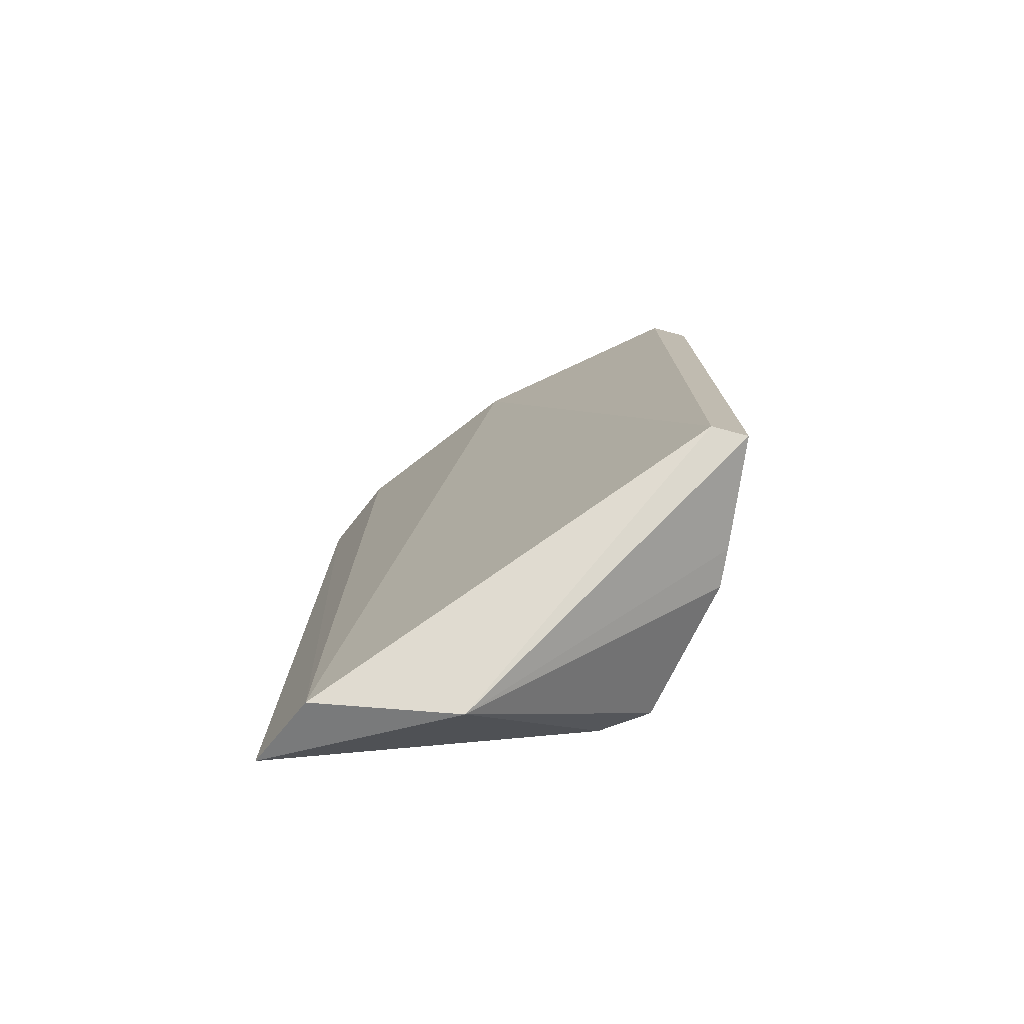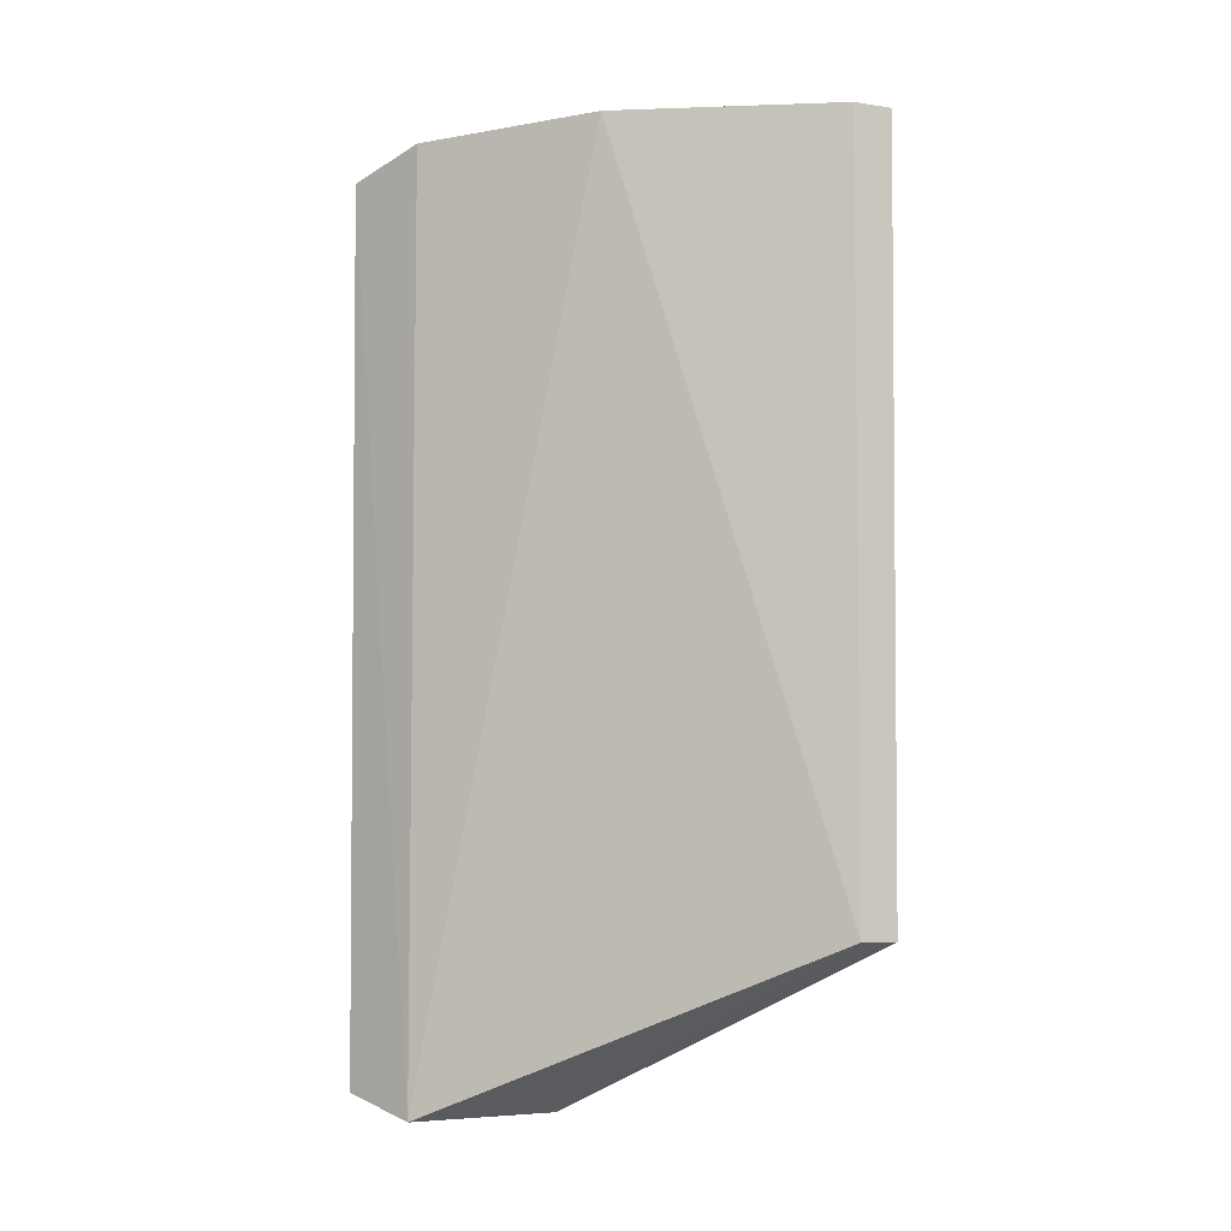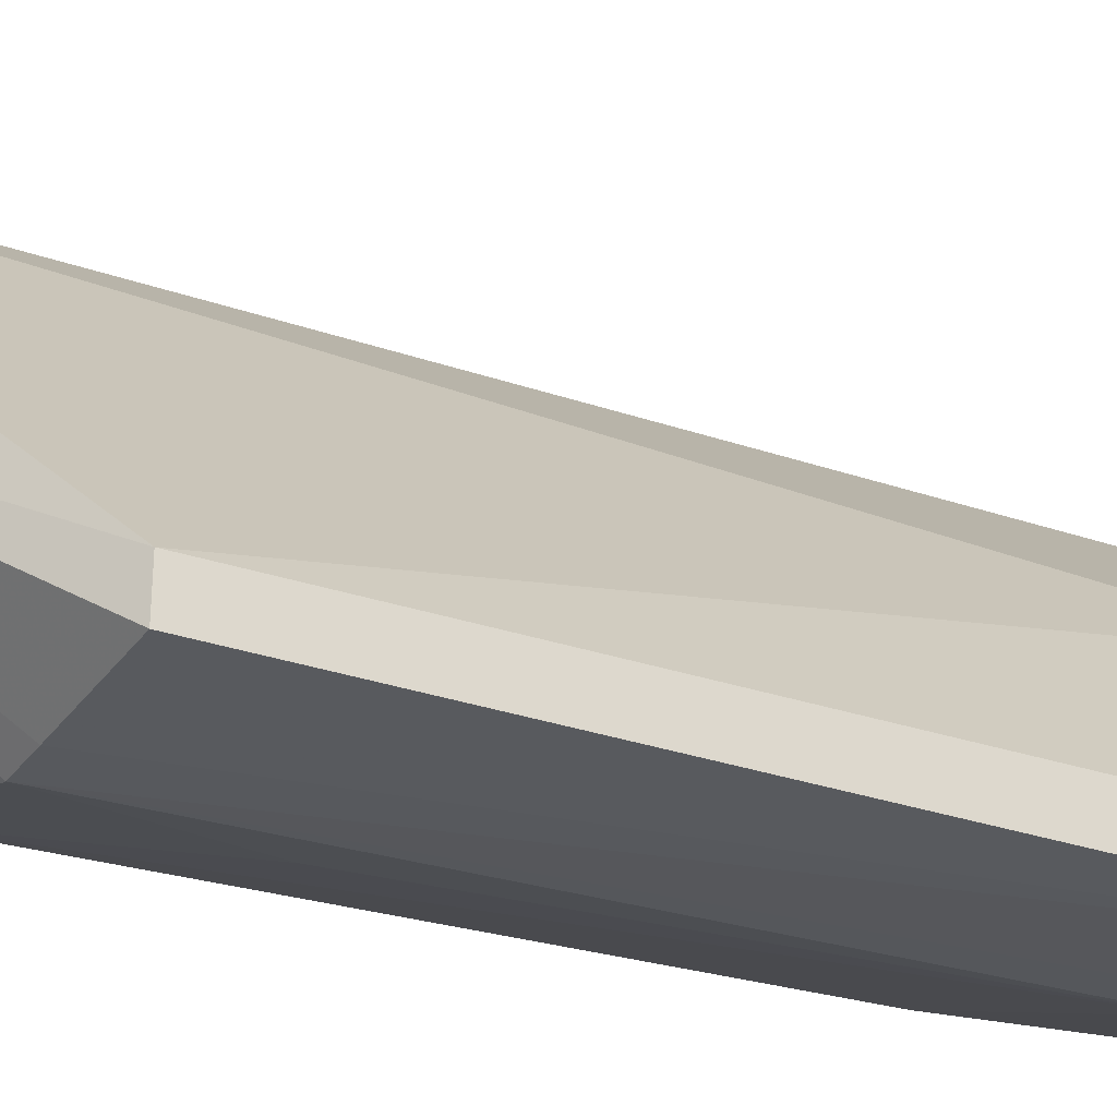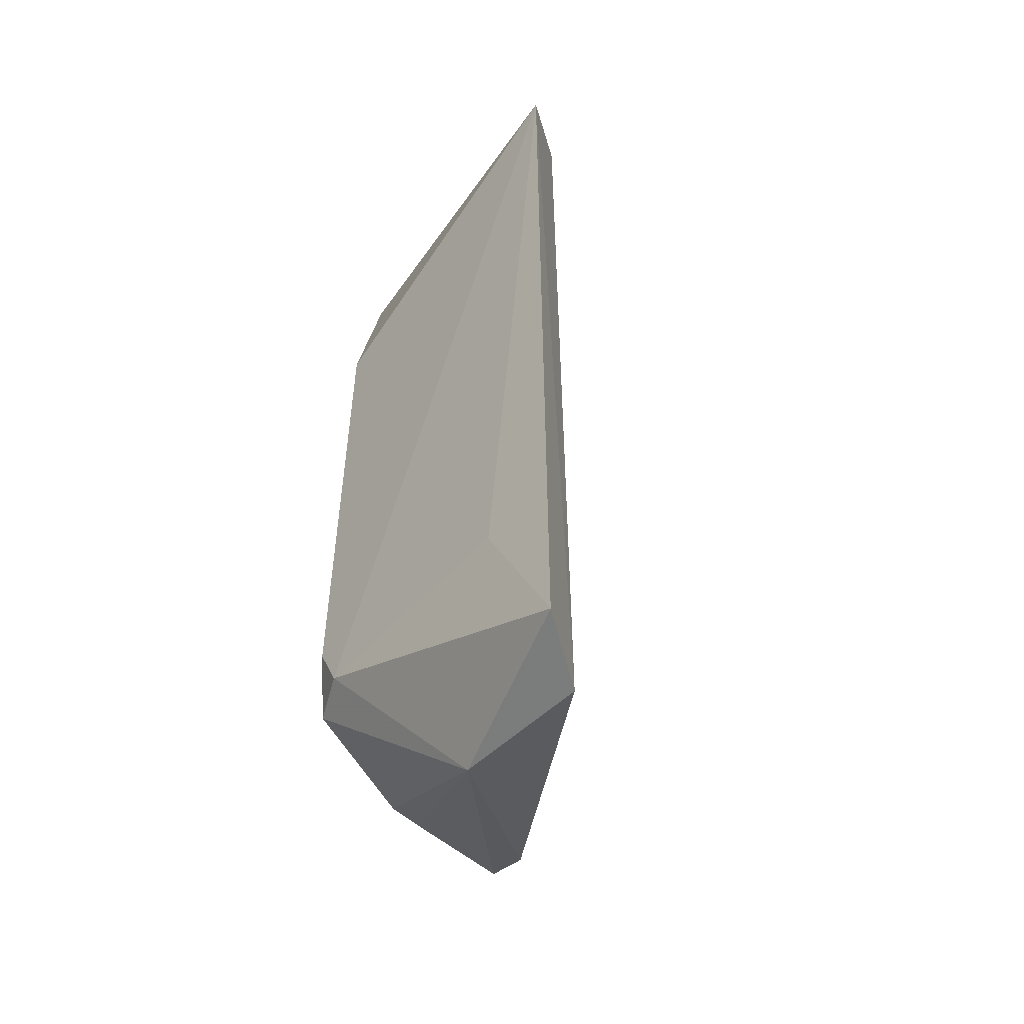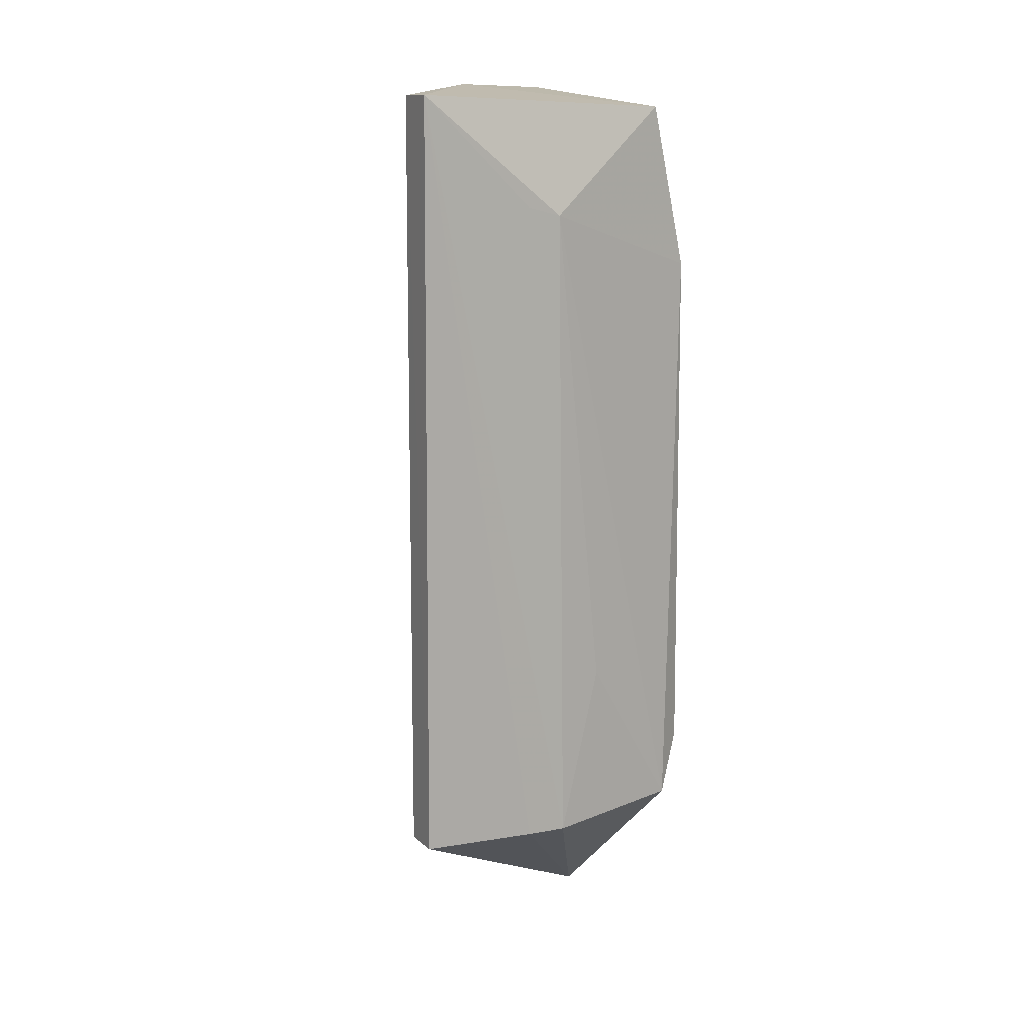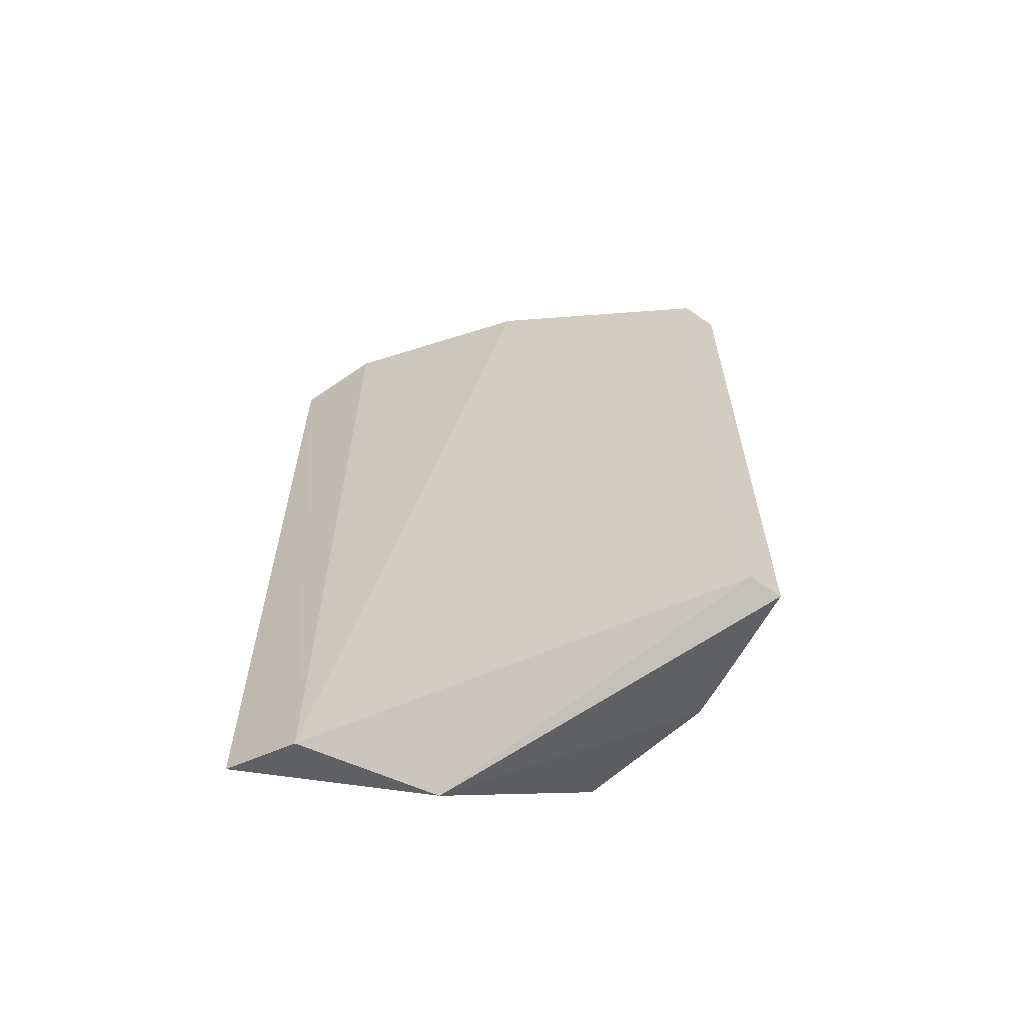
<metadata>
{"format":"obj","ext":"obj","renderer":"f3d","projection":"perspective","resolution":1024,"background":"white","views":[{"elev":-77.3,"azim":76.1,"up":"+Y"},{"elev":-6.3,"azim":65.5,"up":"+Y"},{"elev":-26.0,"azim":60.8,"up":"+Z"},{"elev":-50.3,"azim":-50.3,"up":"+Y"},{"elev":12.4,"azim":152.6,"up":"+Y"},{"elev":-63.8,"azim":56.2,"up":"+Y"}]}
</metadata>
<code>
v -0.08634 0.02256 0.02122
v -0.06689 -0.01501 0.003763
v -0.06688 0.02322 0.003646
v -0.08099 0.02267 0.003521
v -0.08585 -0.02252 0.02107
v -0.0745 -0.01506 0.001248
v -0.08243 0.02375 0.01934
v -0.08302 -0.01181 0.00375
v -0.06692 0.02324 0.001587
v -0.08107 -0.02336 0.0123
v -0.08215 -0.02362 0.01941
v -0.08536 -0.01441 0.01704
v -0.08289 0.0145 0.003785
v -0.06692 -0.01503 0.001883
v -0.07416 0.01738 0.001372
v -0.07449 0.02385 0.01296
v -0.08169 -0.01472 0.00284
v -0.0833 -0.01452 0.005115
v -0.07256 -0.01506 0.001381
v -0.0725 0.01781 0.00141
v -0.07673 -0.006794 0.001711
f 7 4 1
f 11 7 1
f 11 1 5
f 11 10 2
f 11 5 10
f 12 5 1
f 13 8 1
f 13 1 4
f 14 2 10
f 14 9 3
f 14 3 2
f 15 4 9
f 15 13 4
f 16 3 9
f 16 7 11
f 16 11 2
f 16 2 3
f 16 9 4
f 16 4 7
f 17 6 10
f 17 8 13
f 17 13 15
f 18 5 12
f 18 8 17
f 18 17 10
f 18 10 5
f 18 12 1
f 18 1 8
f 19 6 9
f 19 9 14
f 19 14 10
f 19 10 6
f 20 15 9
f 20 9 6
f 20 6 15
f 21 17 15
f 21 15 6
f 21 6 17

</code>
